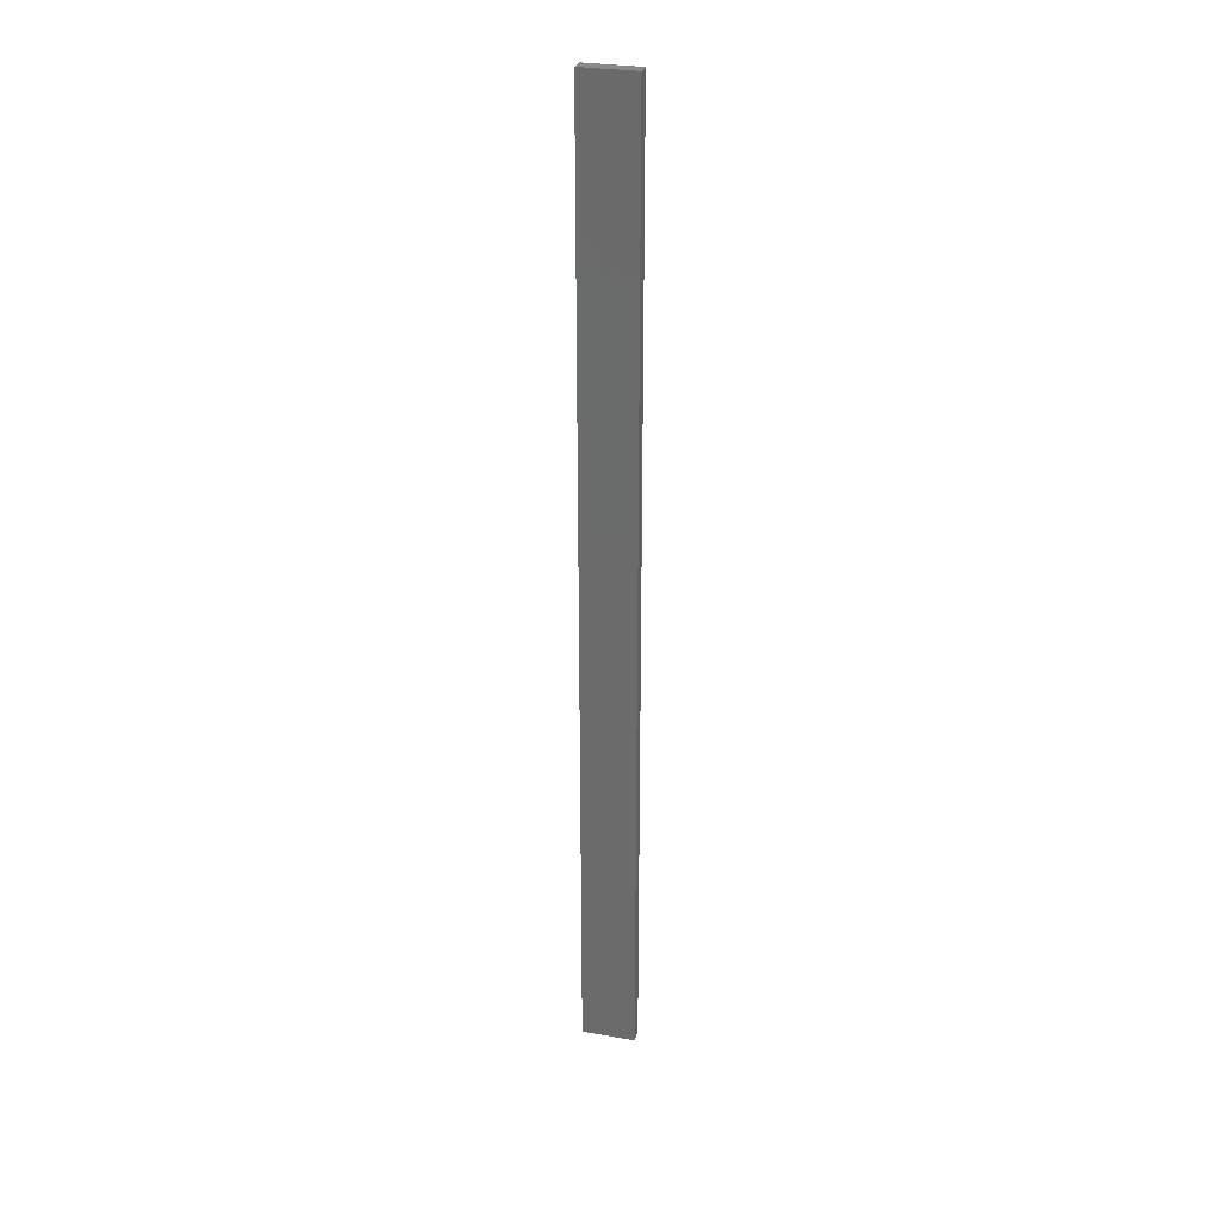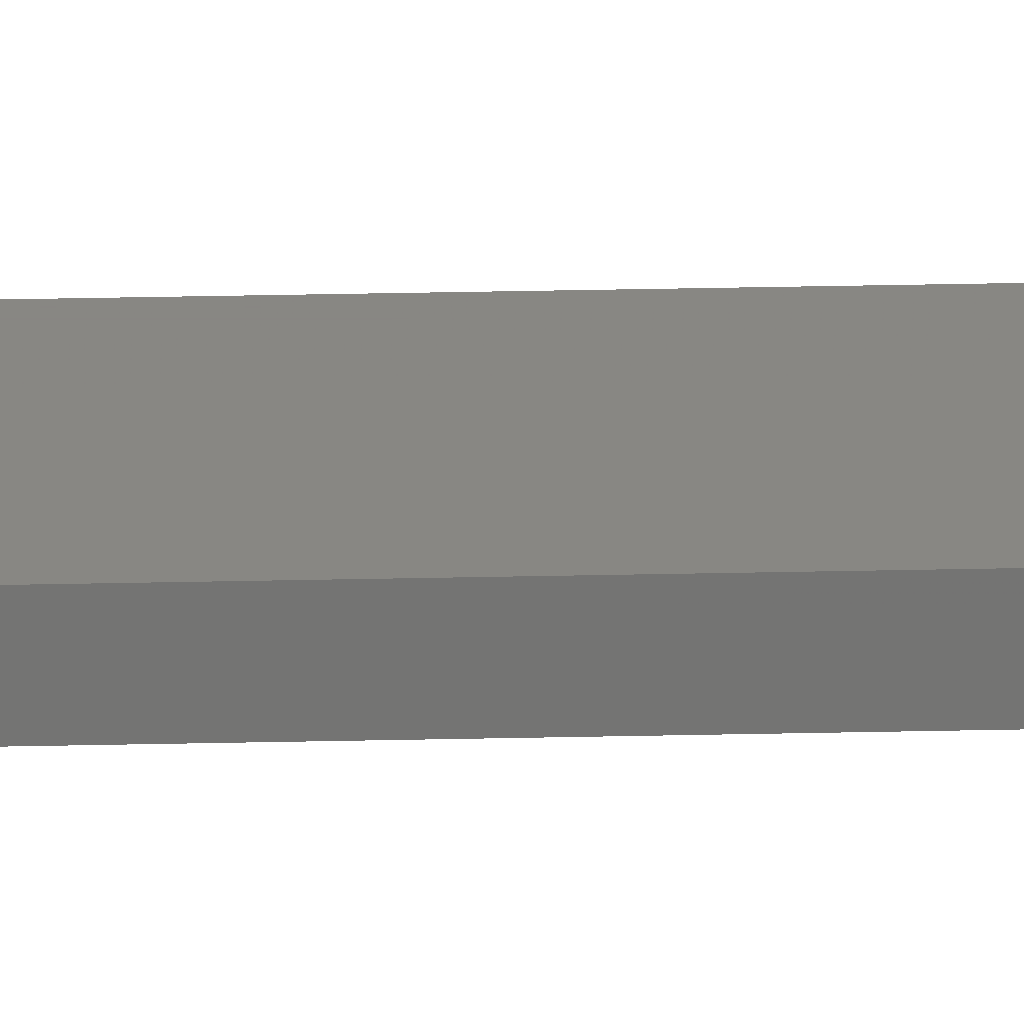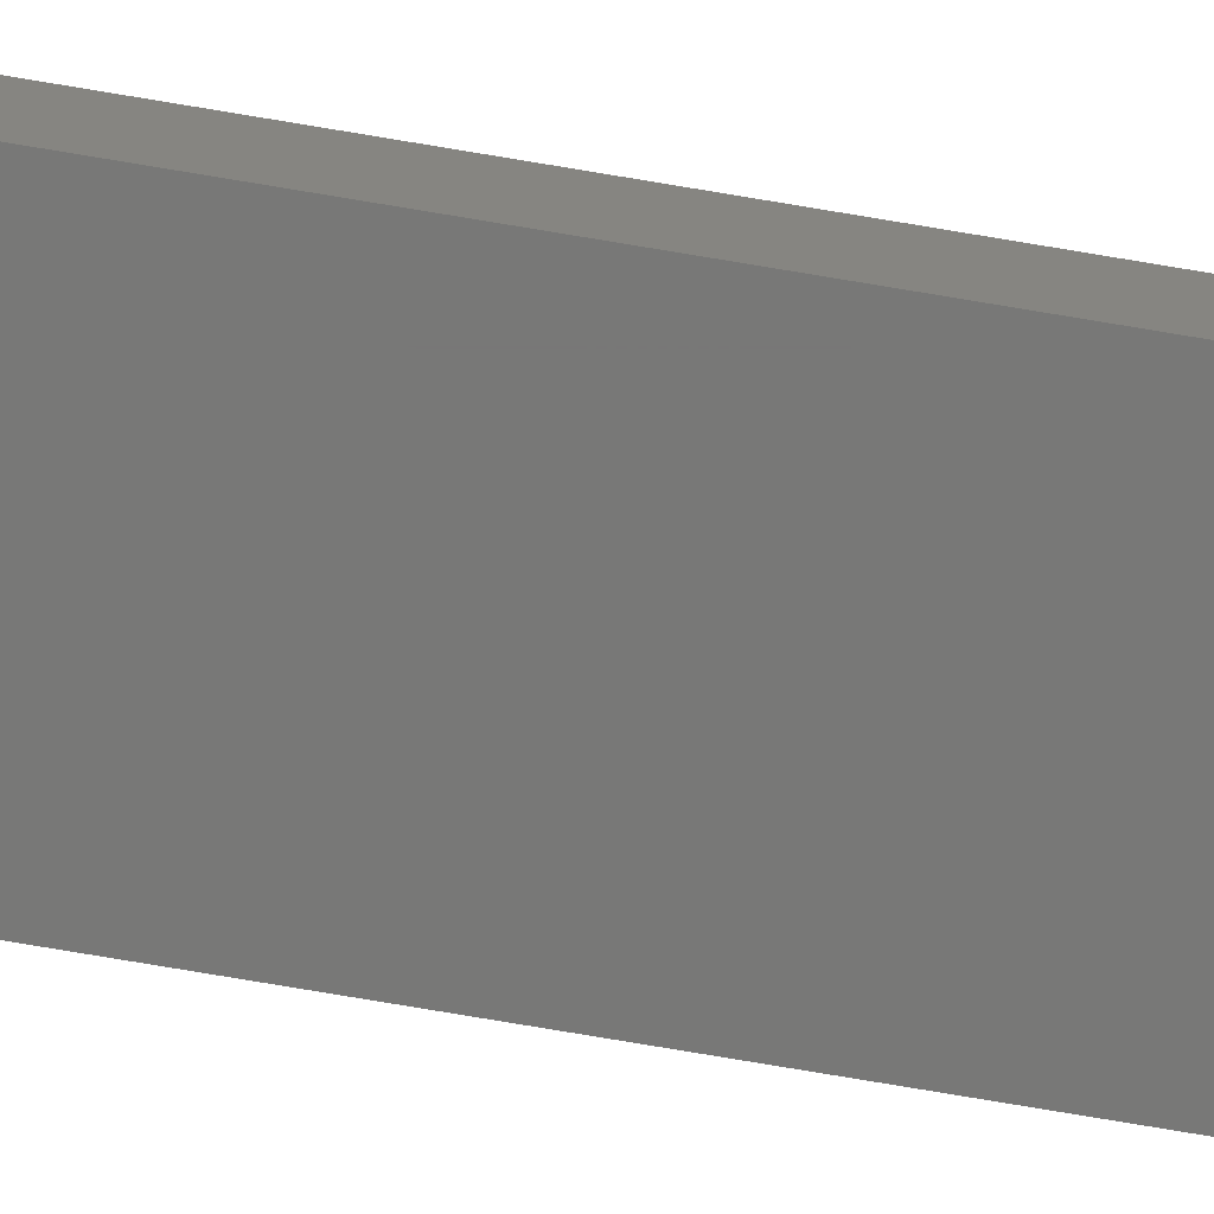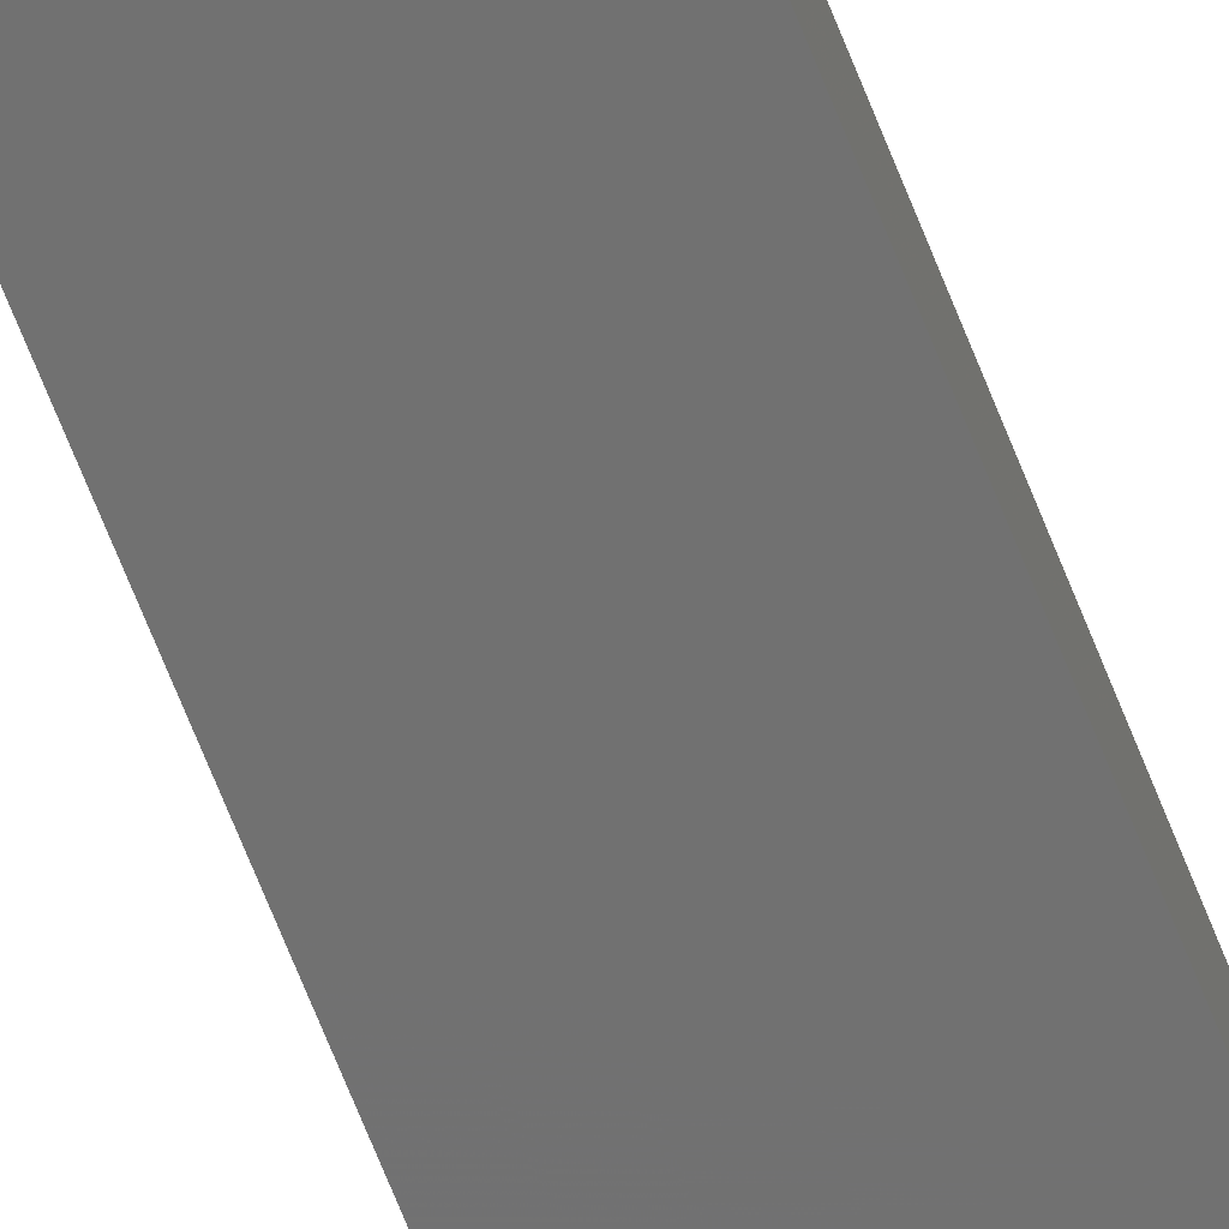
<metadata>
{"format":"stl","ext":"stl","renderer":"f3d","projection":"perspective","resolution":1024,"background":"white","views":[{"elev":29.2,"azim":14.3,"up":"+Z"},{"elev":24.2,"azim":-92.3,"up":"+Y"},{"elev":-70.7,"azim":80.2,"up":"+Y"},{"elev":-63.0,"azim":-159.3,"up":"+Y"}]}
</metadata>
<code>
# stl→obj: 16 verts, 28 faces
v 0.4446 4.351 -141.6
v 0.3779 4.351 -141.6
v 0.3779 4.351 -138
v 0.4446 4.351 -138
v 0.5112 4.351 -141.6
v 0.5112 4.351 -138
v 0.5779 4.351 -141.6
v 0.5779 4.351 -138
v 0.5778 4.301 -138
v 0.5778 4.301 -141.6
v 0.3779 4.301 -138
v 0.4445 4.301 -141.6
v 0.4445 4.301 -138
v 0.3779 4.301 -141.6
v 0.5112 4.301 -141.6
v 0.5112 4.301 -138
f 1 2 3
f 1 3 4
f 5 4 6
f 5 1 4
f 7 6 8
f 7 5 6
f 7 9 10
f 8 9 7
f 11 12 13
f 14 12 11
f 13 15 16
f 12 15 13
f 16 10 9
f 15 10 16
f 14 3 2
f 11 3 14
f 16 9 8
f 6 16 8
f 4 13 16
f 4 16 6
f 3 11 13
f 3 13 4
f 10 15 7
f 15 5 7
f 12 1 15
f 15 1 5
f 14 2 12
f 12 2 1

</code>
